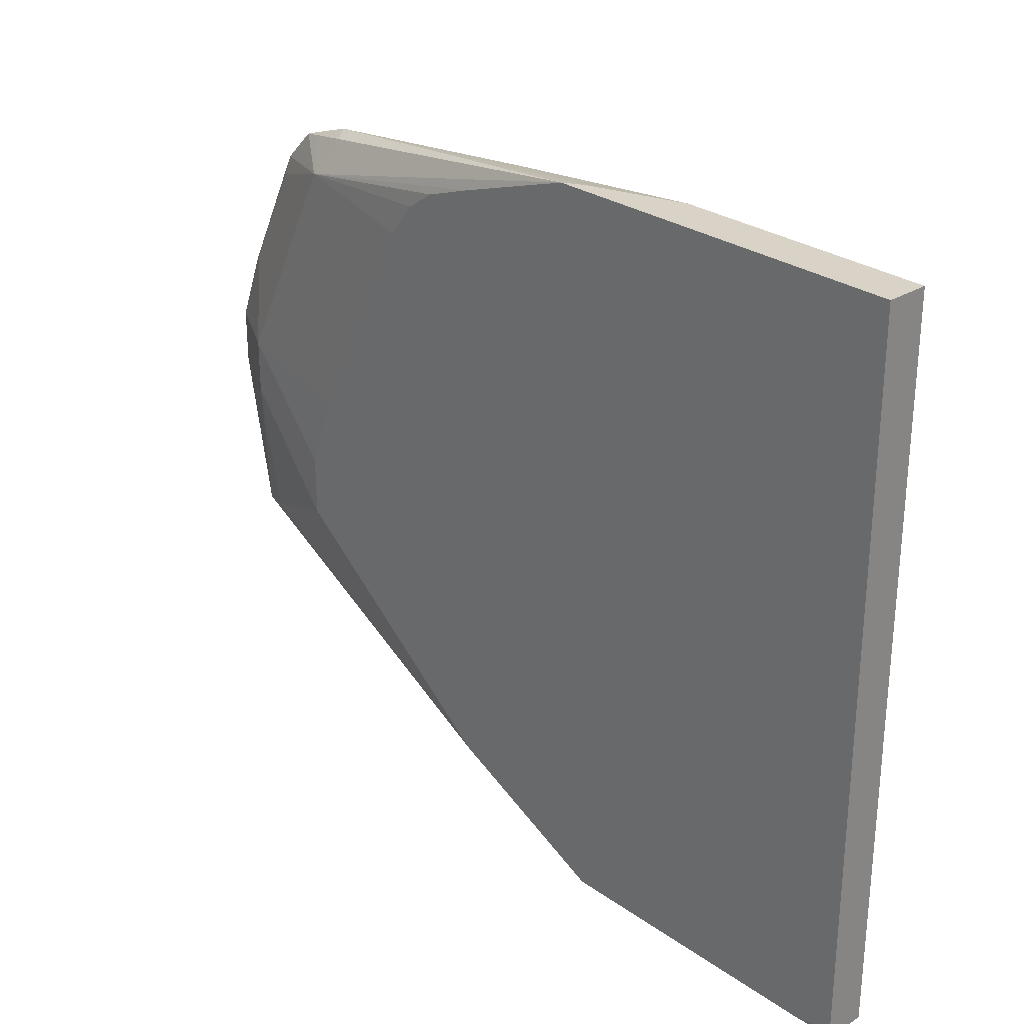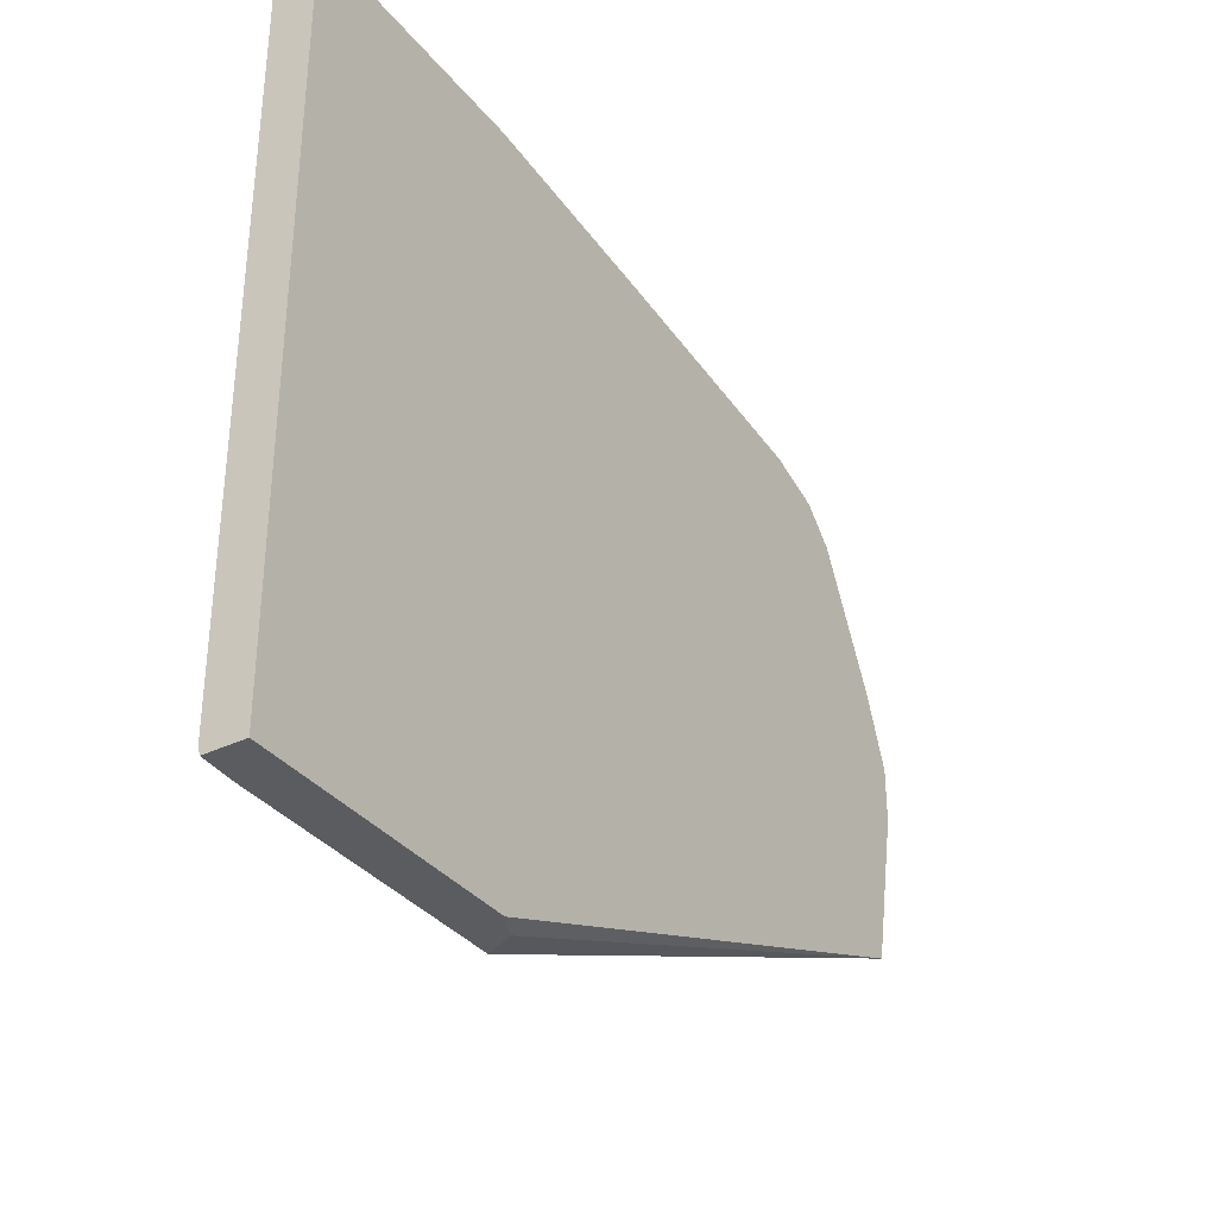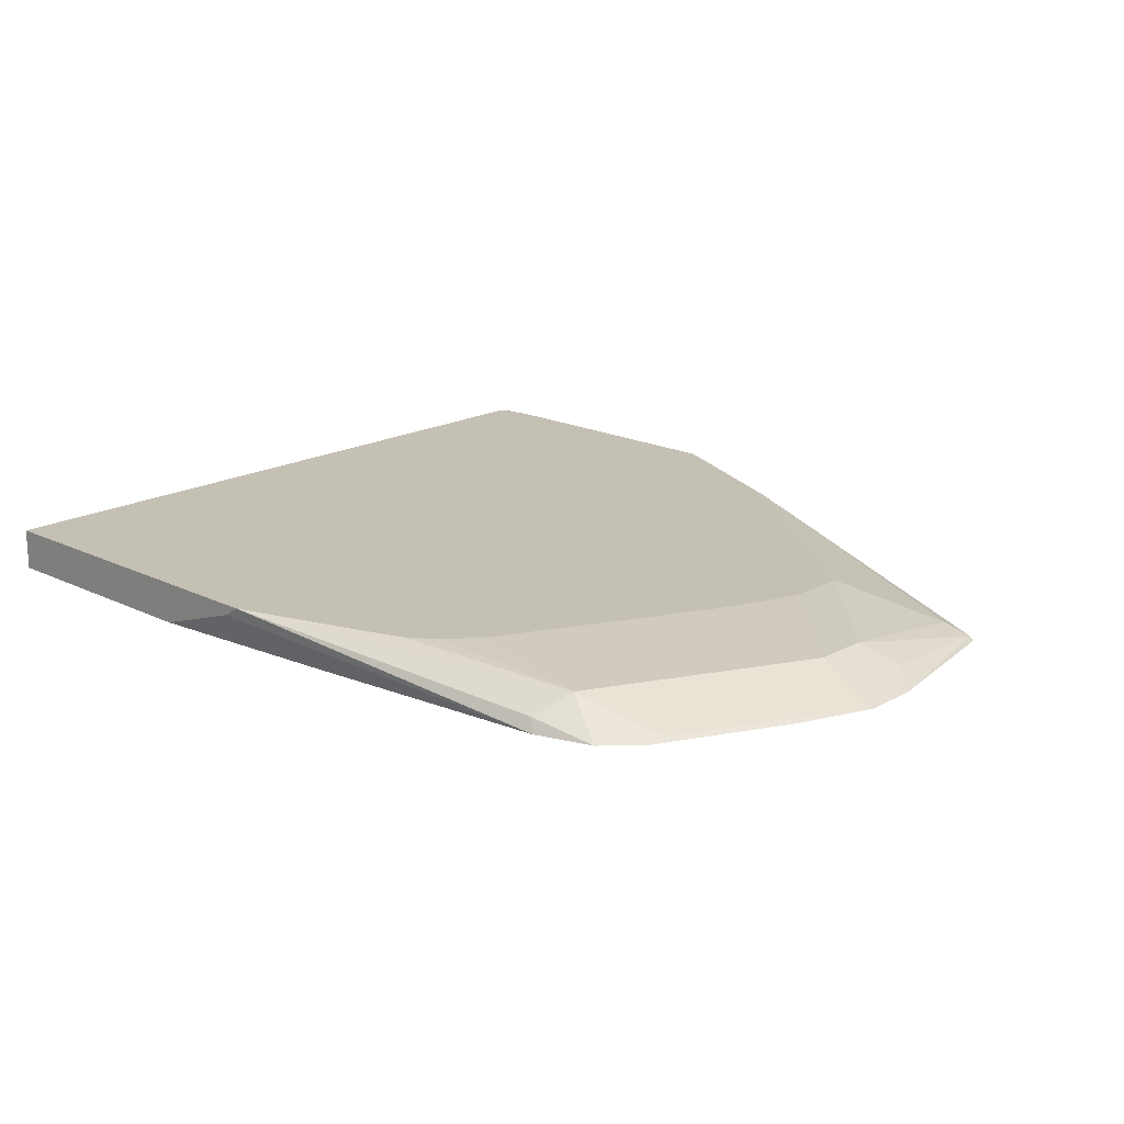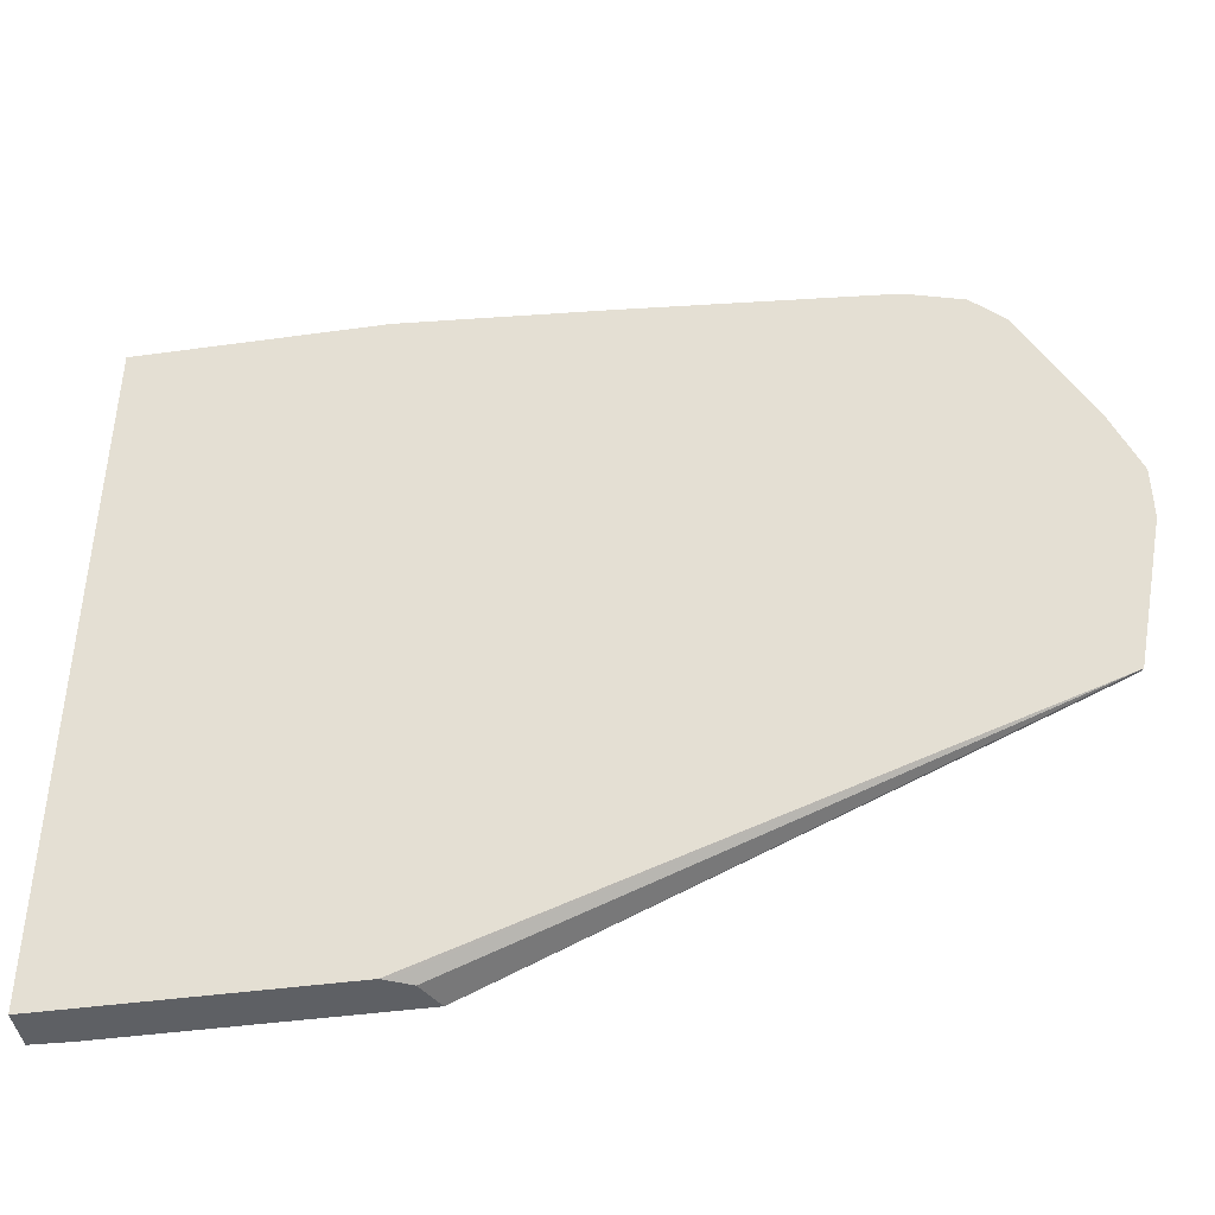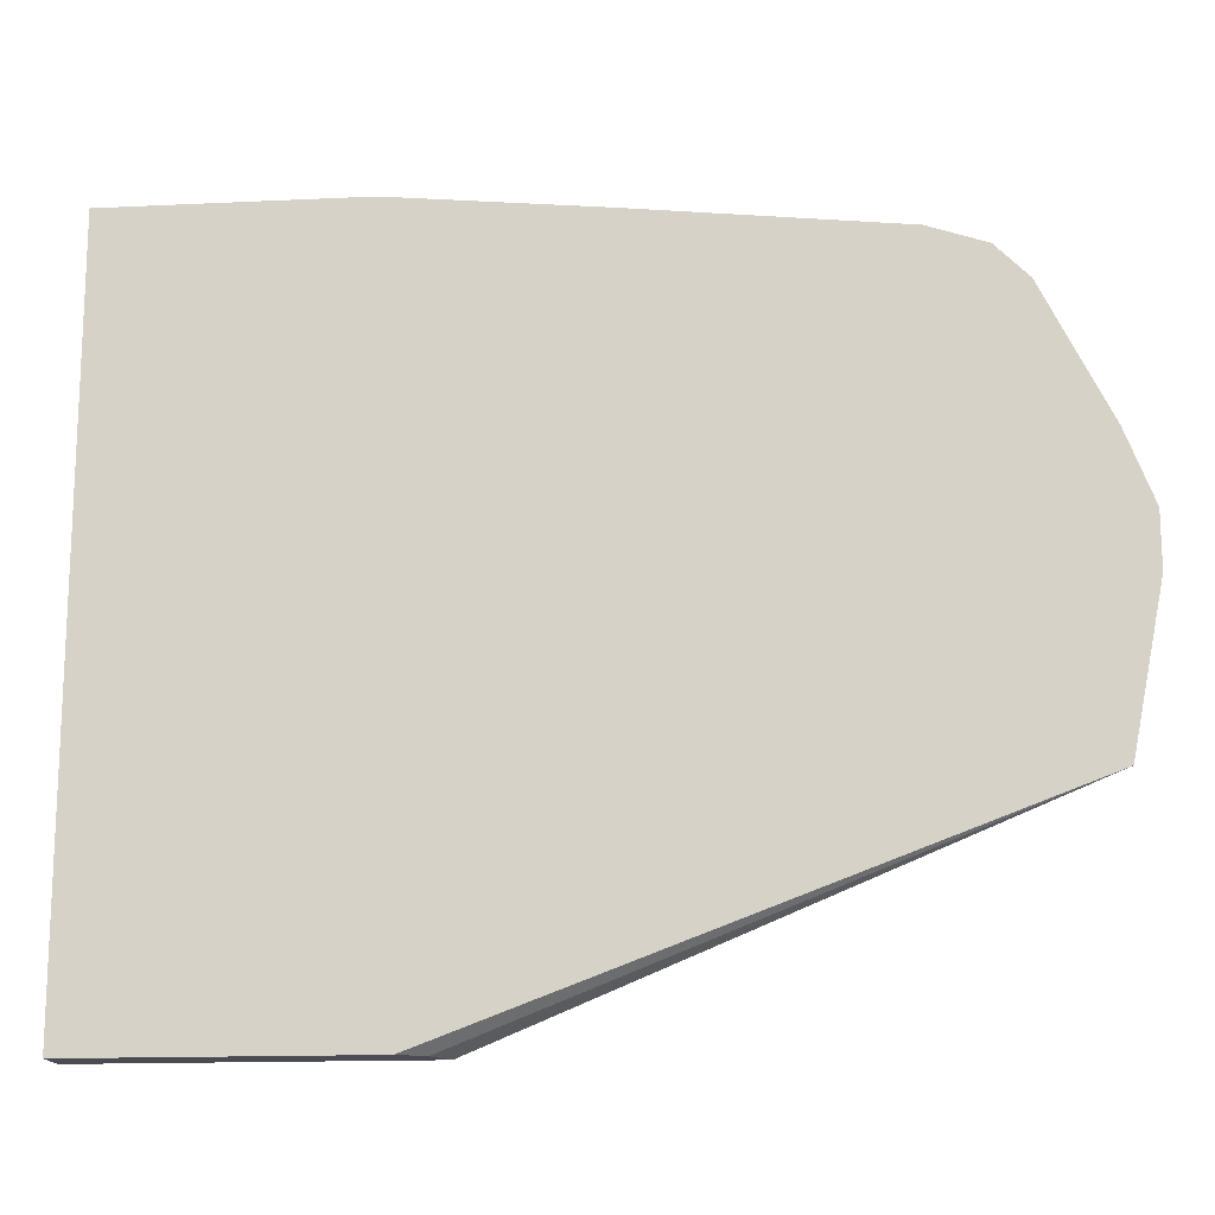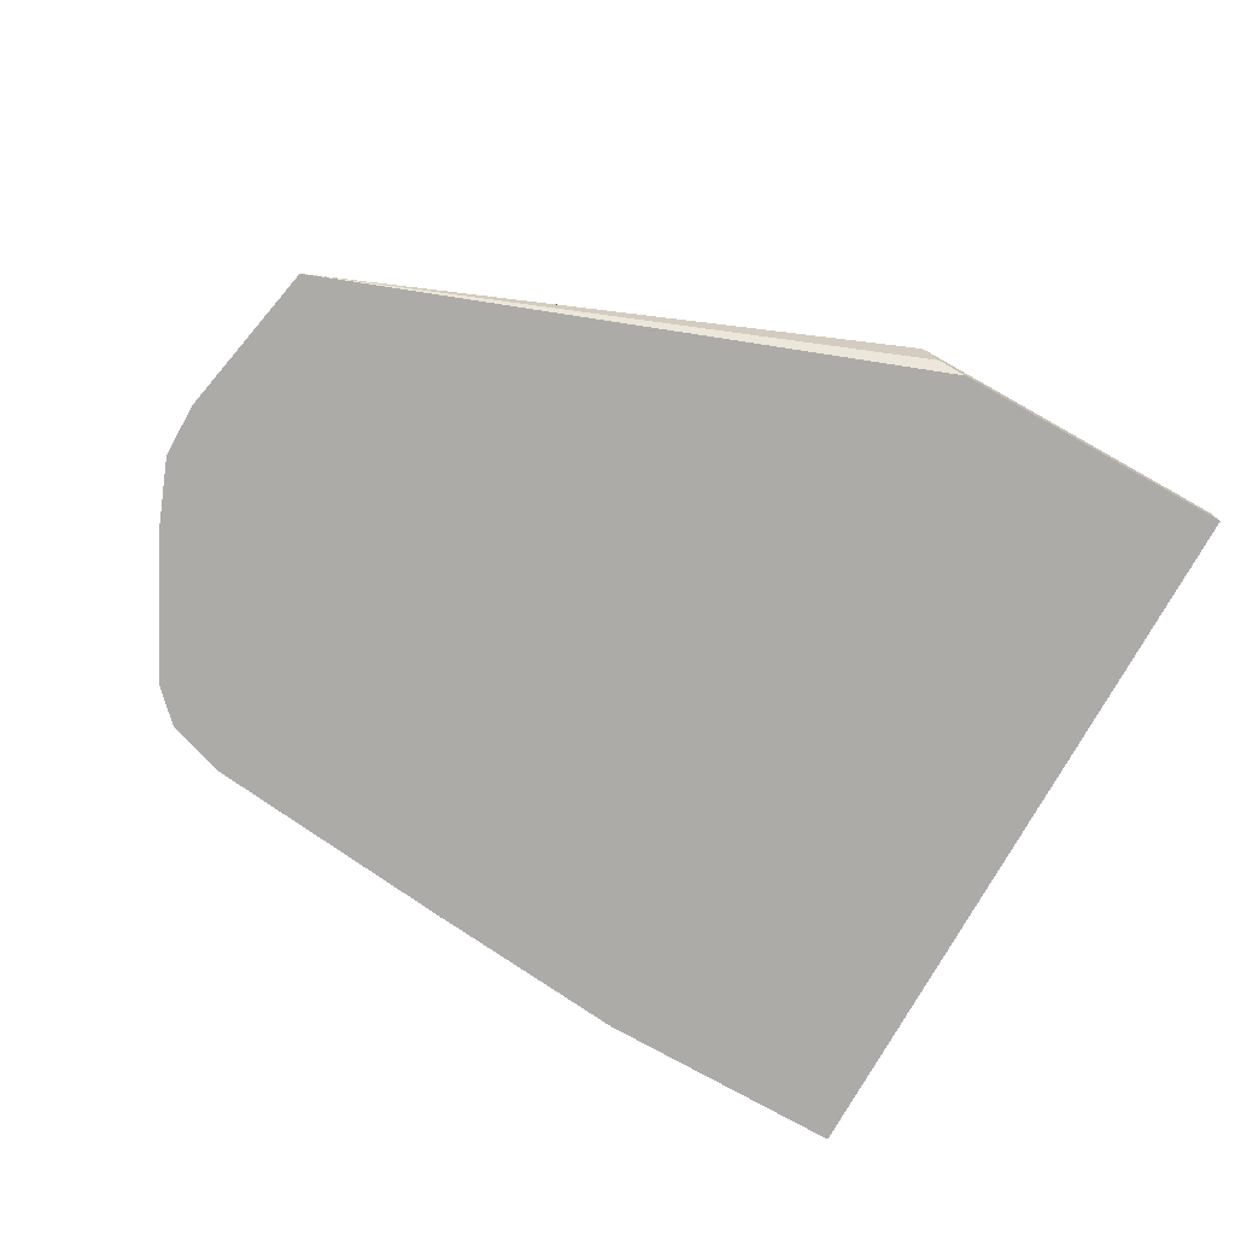
<metadata>
{"format":"obj","ext":"obj","renderer":"f3d","projection":"perspective","resolution":1024,"background":"white","views":[{"elev":27.9,"azim":-133.1,"up":"+Z"},{"elev":-34.5,"azim":-57.2,"up":"+Z"},{"elev":18.4,"azim":43.5,"up":"+Y"},{"elev":-42.9,"azim":9.4,"up":"+Z"},{"elev":-15.5,"azim":5.7,"up":"+Z"},{"elev":-76.2,"azim":150.7,"up":"+Y"}]}
</metadata>
<code>
v -0.04697 0.3036 -0.3155
v -0.04697 0.3036 0.1665
v -0.04697 0.3303 -0.3155
v 0.1391 0.3036 -0.3155
v -0.04697 0.3315 0.1665
v 0.119 0.3036 0.1665
v -0.04697 0.3315 -0.3099
v -0.02113 0.3315 -0.3155
v 0.1424 0.3053 -0.3155
v 0.5245 0.3036 -0.1708
v 0.1928 0.3315 0.1665
v 0.18 0.3241 0.1665
v 0.2543 0.3036 0.1538
v 0.1658 0.3315 -0.3155
v 0.156 0.3121 -0.3155
v 0.5221 0.3061 -0.171
v 0.5451 0.3036 -0.0671
v 0.4253 0.3036 0.1359
v 0.42 0.3121 0.132
v 0.4321 0.3241 0.108
v 0.2746 0.3315 0.1401
v 0.2779 0.3315 -0.2634
v 0.5041 0.3121 -0.168
v 0.5041 0.3241 -0.07206
v 0.5281 0.3121 -0.084
v 0.5451 0.3036 -0.0311
v 0.4476 0.3036 0.1285
v 0.4501 0.3061 0.126
v 0.4624 0.3036 0.1235
v 0.473 0.3036 0.113
v 0.4836 0.3036 0.1023
v 0.4861 0.3061 0.08998
v 0.5221 0.3061 0.01797
v 0.5041 0.3241 -0.03601
v 0.3812 0.3315 0.02113
v 0.3452 0.3315 0.09314
v 0.3272 0.3315 0.1155
v 0.3078 0.3315 0.1287
v 0.2765 0.3315 0.1395
v 0.4352 0.3315 -0.1406
v 0.527 0.3036 0.01552
v 0.491 0.3036 0.08752
v 0.4352 0.3315 -0.1006
v 0.4172 0.3315 -0.05092
f 17 25 24
f 17 24 34
f 17 34 26
f 20 28 29
f 19 27 28
f 19 28 20
f 16 25 17
f 18 27 19
f 16 24 25
f 11 12 18
f 16 22 23
f 14 22 16
f 12 13 18
f 11 20 21
f 11 19 20
f 11 18 19
f 10 14 16
f 20 29 30
f 16 23 24
f 20 30 31
f 33 42 41
f 20 32 33
f 34 44 35
f 34 43 44
f 32 42 33
f 31 42 32
f 27 29 28
f 26 34 33
f 26 33 41
f 24 43 34
f 20 31 32
f 24 40 43
f 22 40 23
f 20 39 21
f 20 38 39
f 20 37 38
f 20 36 37
f 20 35 36
f 20 34 35
f 20 33 34
f 23 40 24
f 10 15 14
f 9 15 10
f 6 13 12
f 1 29 27
f 1 30 29
f 1 31 30
f 1 42 31
f 1 41 42
f 1 26 41
f 1 17 26
f 1 10 17
f 1 4 10
f 1 9 4
f 1 15 9
f 1 14 15
f 1 8 14
f 1 3 8
f 10 16 17
f 1 5 7
f 1 2 5
f 1 27 18
f 1 18 13
f 1 7 3
f 1 6 2
f 1 13 6
f 5 8 7
f 5 22 14
f 5 40 22
f 5 43 40
f 5 44 43
f 5 35 44
f 5 36 35
f 5 37 36
f 5 14 8
f 5 39 38
f 5 21 39
f 5 11 21
f 4 9 10
f 3 7 8
f 2 11 5
f 2 12 11
f 5 38 37
f 2 6 12

</code>
